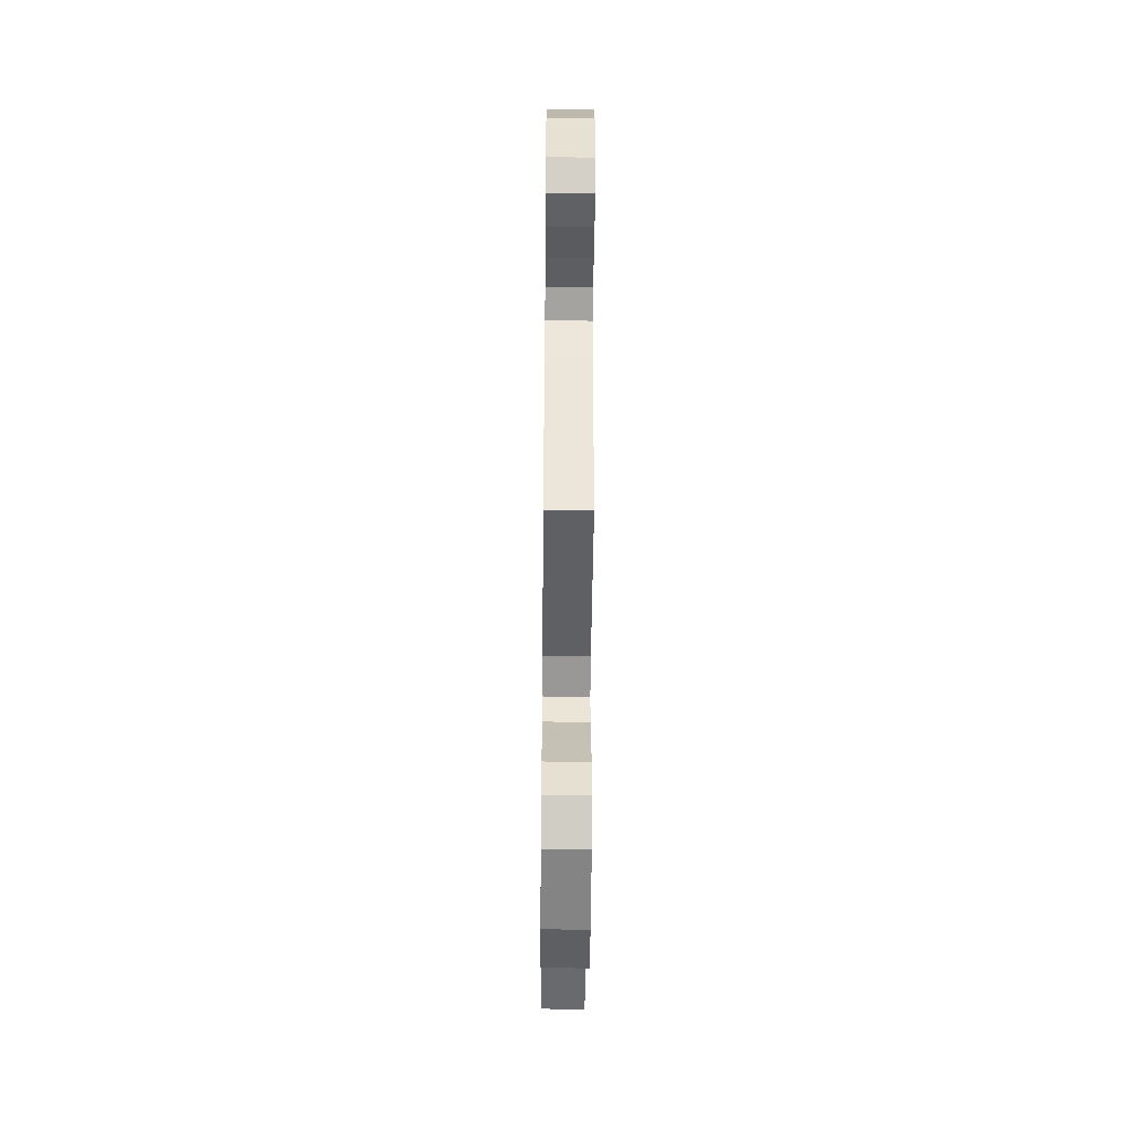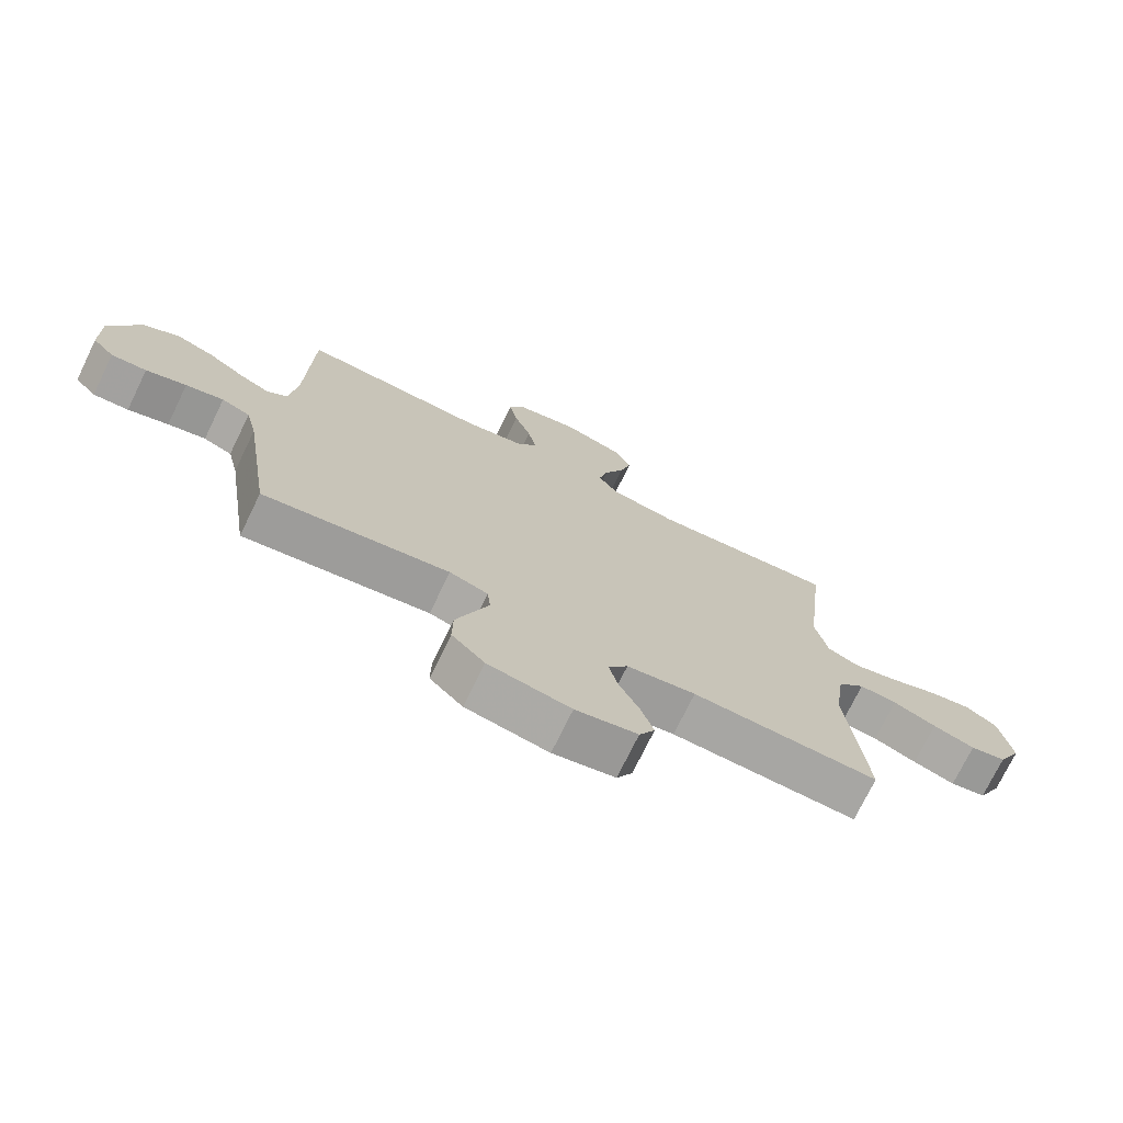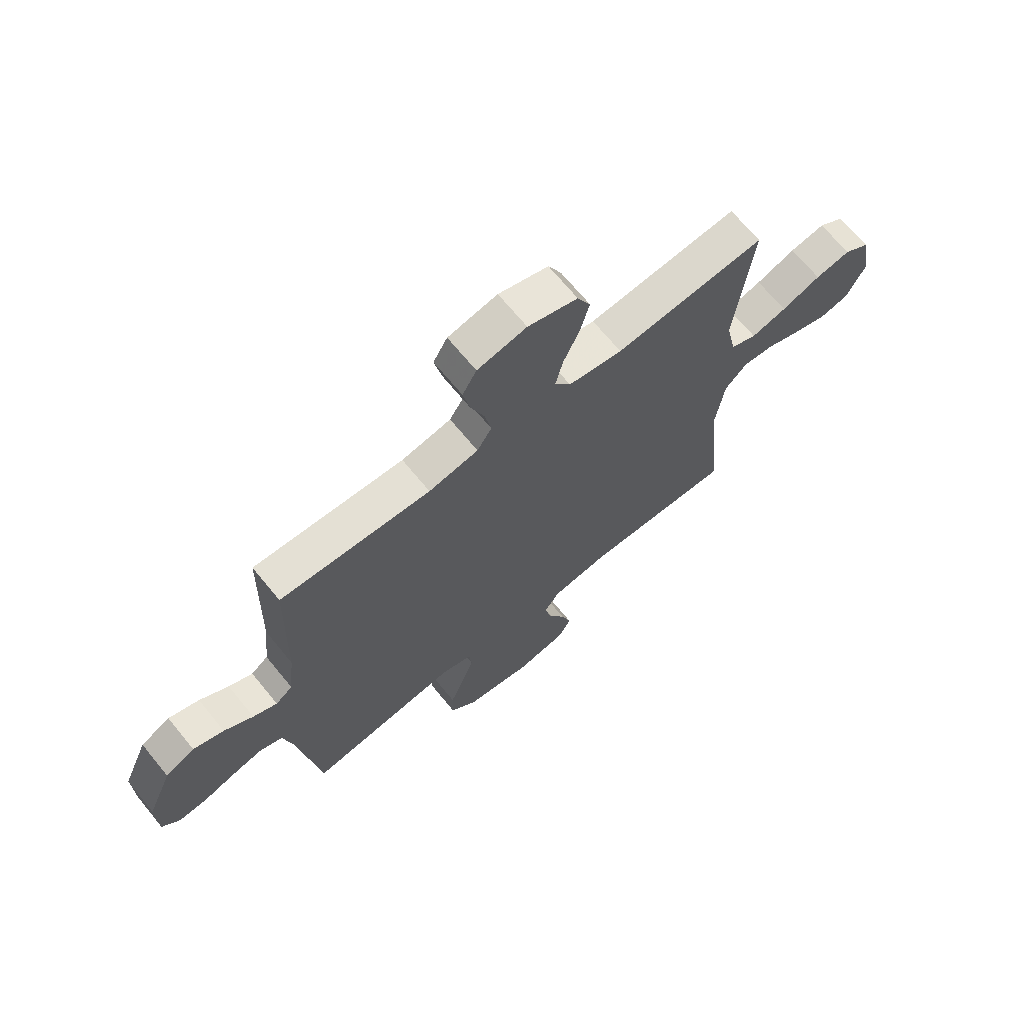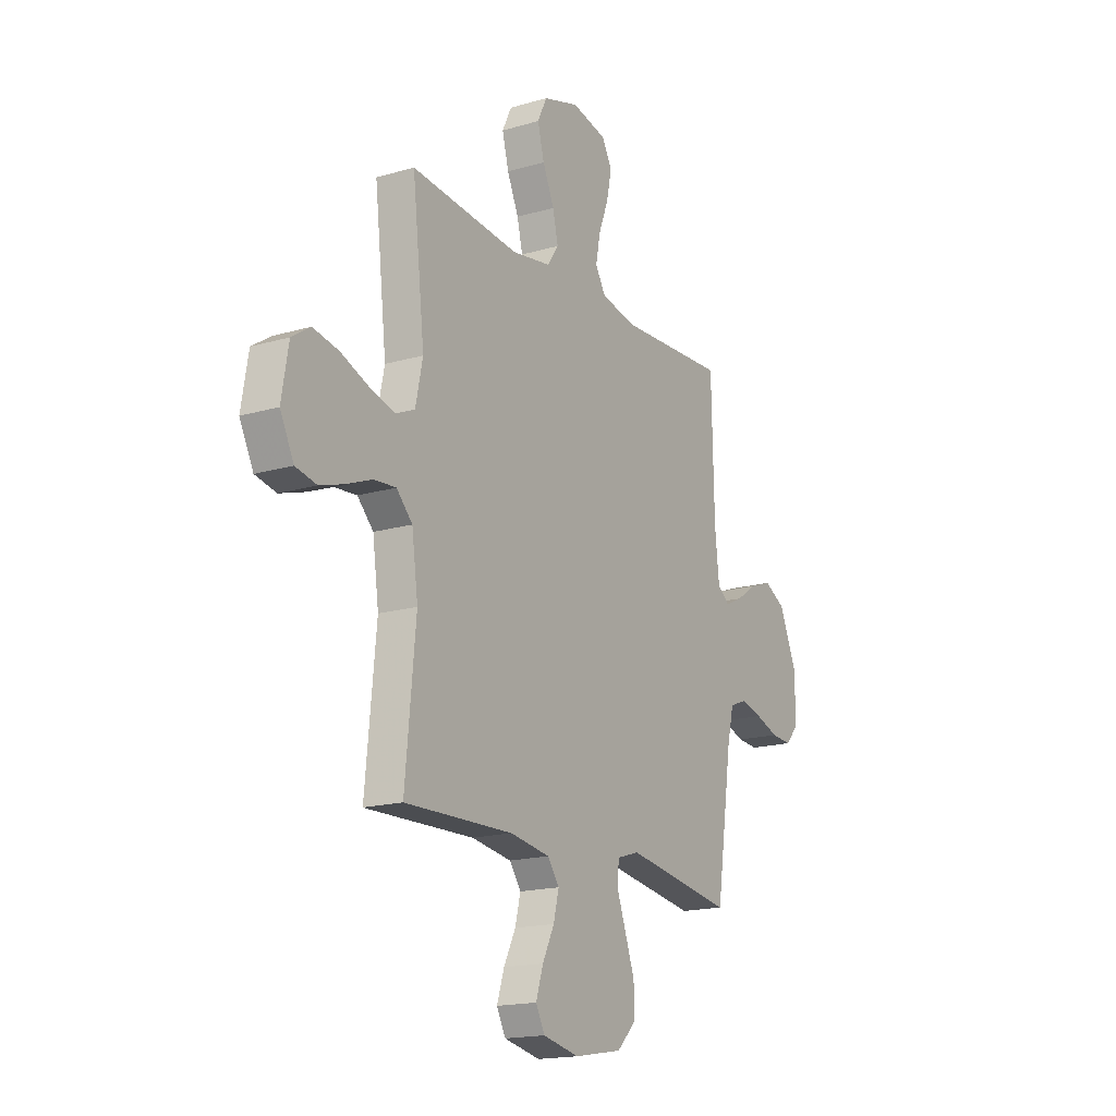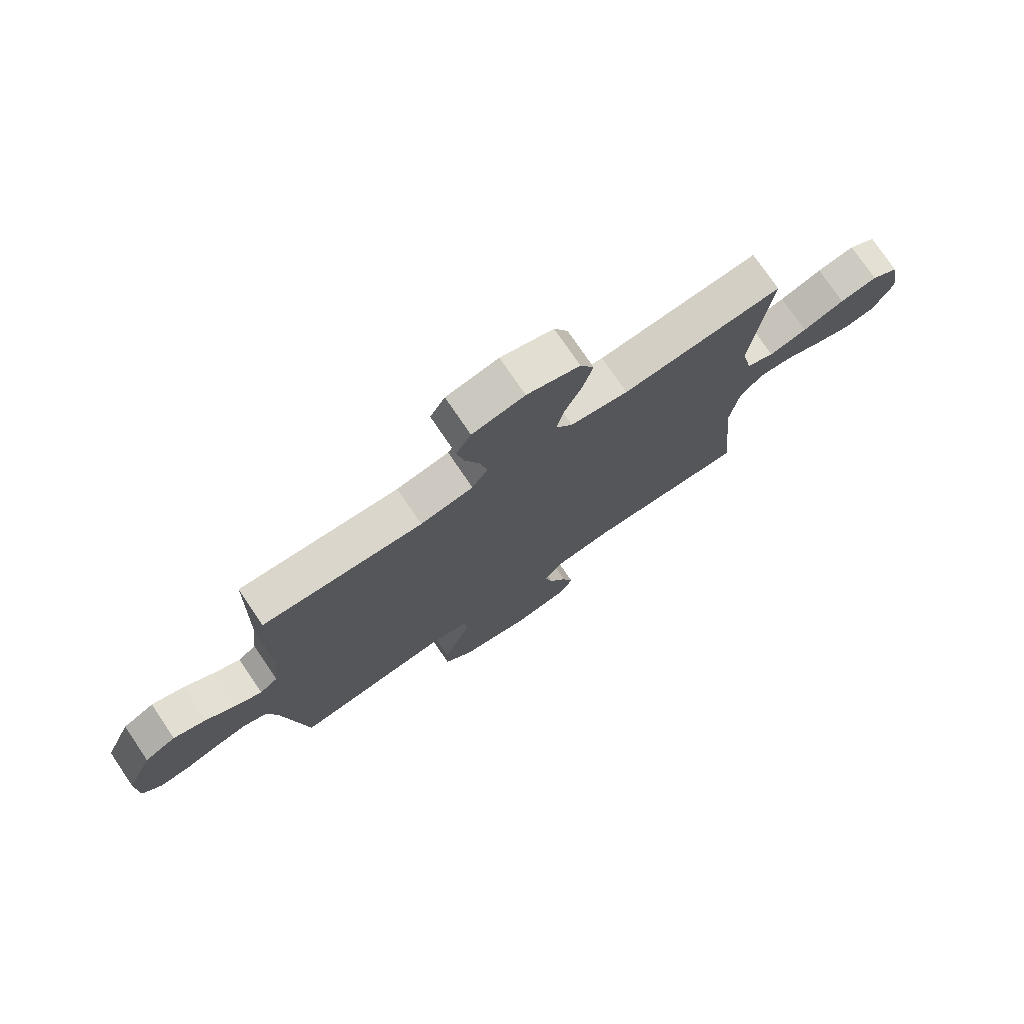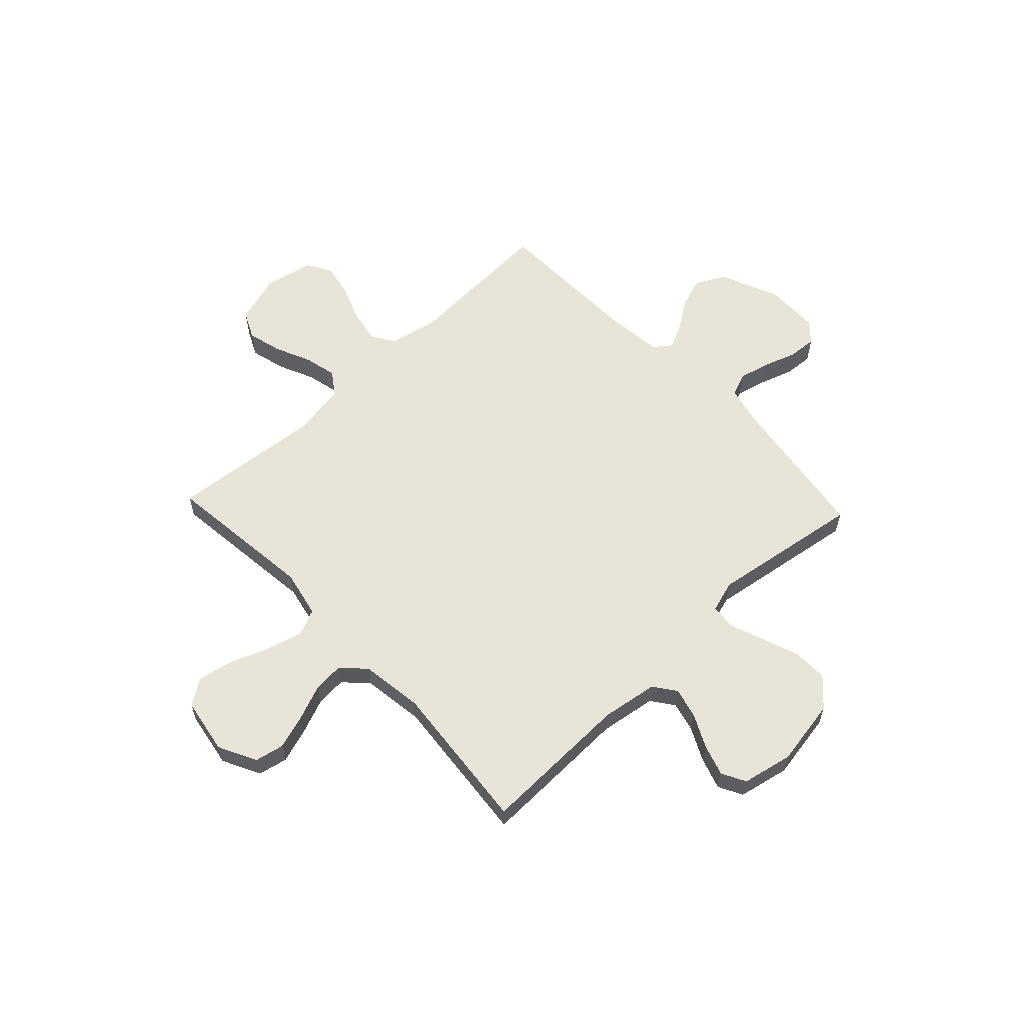
<metadata>
{"format":"obj","ext":"obj","renderer":"f3d","projection":"perspective","resolution":1024,"background":"white","views":[{"elev":-51.6,"azim":-90.5,"up":"+Z"},{"elev":-73.7,"azim":-26.0,"up":"+Z"},{"elev":68.4,"azim":-39.3,"up":"+Z"},{"elev":-17.3,"azim":120.3,"up":"+Z"},{"elev":75.8,"azim":-34.1,"up":"+Z"},{"elev":59.8,"azim":136.7,"up":"+Y"}]}
</metadata>
<code>
v -0.5 0.07 -0.5
v -0.545 0.07 -0.2
v -0.563 0.07 -0.124
v -0.609 0.07 -0.106
v -0.67 0.07 -0.121
v -0.735 0.07 -0.143
v -0.792 0.07 -0.147
v -0.827 0.07 -0.108
v -0.829 0.07 0
v -0.779 0.07 0.116
v -0.72 0.07 0.147
v -0.659 0.07 0.125
v -0.601 0.07 0.086
v -0.553 0.07 0.063
v -0.519 0.07 0.089
v -0.507 0.07 0.2
v -0.5 0.07 0.5
v -0.2 0.07 0.485
v -0.101 0.07 0.504
v -0.072 0.07 0.551
v -0.085 0.07 0.617
v -0.112 0.07 0.688
v -0.126 0.07 0.755
v -0.098 0.07 0.804
v 0 0.07 0.825
v 0.099 0.07 0.794
v 0.125 0.07 0.74
v 0.107 0.07 0.671
v 0.075 0.07 0.6
v 0.06 0.07 0.536
v 0.092 0.07 0.49
v 0.2 0.07 0.472
v 0.5 0.07 0.5
v 0.466 0.07 0.2
v 0.486 0.07 0.106
v 0.538 0.07 0.083
v 0.609 0.07 0.102
v 0.687 0.07 0.132
v 0.757 0.07 0.145
v 0.808 0.07 0.111
v 0.827 0.07 0
v 0.789 0.07 -0.075
v 0.731 0.07 -0.087
v 0.663 0.07 -0.065
v 0.593 0.07 -0.037
v 0.532 0.07 -0.032
v 0.488 0.07 -0.077
v 0.471 0.07 -0.2
v 0.5 0.07 -0.5
v 0.2 0.07 -0.492
v 0.089 0.07 -0.509
v 0.057 0.07 -0.553
v 0.072 0.07 -0.613
v 0.105 0.07 -0.679
v 0.125 0.07 -0.741
v 0.1 0.07 -0.788
v 0 0.07 -0.809
v -0.133 0.07 -0.786
v -0.186 0.07 -0.734
v -0.185 0.07 -0.665
v -0.158 0.07 -0.591
v -0.133 0.07 -0.523
v -0.138 0.07 -0.473
v -0.2 0.07 -0.454
v -0.5 0 -0.5
v -0.545 0 -0.2
v -0.563 0 -0.124
v -0.609 0 -0.106
v -0.67 0 -0.121
v -0.735 0 -0.143
v -0.792 0 -0.147
v -0.827 0 -0.108
v -0.829 0 0
v -0.779 0 0.116
v -0.72 0 0.147
v -0.659 0 0.125
v -0.601 0 0.086
v -0.553 0 0.063
v -0.519 0 0.089
v -0.507 0 0.2
v -0.5 0 0.5
v -0.2 0 0.485
v -0.101 0 0.504
v -0.072 0 0.551
v -0.085 0 0.617
v -0.112 0 0.688
v -0.126 0 0.755
v -0.098 0 0.804
v 0 0 0.825
v 0.099 0 0.794
v 0.125 0 0.74
v 0.107 0 0.671
v 0.075 0 0.6
v 0.06 0 0.536
v 0.092 0 0.49
v 0.2 0 0.472
v 0.5 0 0.5
v 0.466 0 0.2
v 0.486 0 0.106
v 0.538 0 0.083
v 0.609 0 0.102
v 0.687 0 0.132
v 0.757 0 0.145
v 0.808 0 0.111
v 0.827 0 0
v 0.789 0 -0.075
v 0.731 0 -0.087
v 0.663 0 -0.065
v 0.593 0 -0.037
v 0.532 0 -0.032
v 0.488 0 -0.077
v 0.471 0 -0.2
v 0.5 0 -0.5
v 0.2 0 -0.492
v 0.089 0 -0.509
v 0.057 0 -0.553
v 0.072 0 -0.613
v 0.105 0 -0.679
v 0.125 0 -0.741
v 0.1 0 -0.788
v 0 0 -0.809
v -0.133 0 -0.786
v -0.186 0 -0.734
v -0.185 0 -0.665
v -0.158 0 -0.591
v -0.133 0 -0.523
v -0.138 0 -0.473
v -0.2 0 -0.454
f 60 61 62
f 59 60 62
f 58 59 62
f 57 58 62
f 56 57 62
f 55 56 62
f 54 55 62
f 53 54 62
f 52 53 62 63
f 51 52 63
f 50 51 63 64
f 48 49 50 64
f 43 44 45
f 42 43 45
f 41 42 45
f 40 41 45
f 39 40 45
f 38 39 45
f 37 38 45
f 36 37 45 46
f 35 36 46 47
f 32 33 34
f 64 1 2
f 48 64 2
f 47 48 2
f 35 47 2
f 34 35 2
f 32 34 2
f 31 32 2
f 27 28 29
f 26 27 29
f 25 26 29
f 24 25 29
f 23 24 29
f 22 23 29
f 21 22 29
f 16 17 18
f 15 16 18 19
f 11 12 13
f 10 11 13
f 9 10 13
f 8 9 13
f 7 8 13
f 6 7 13
f 5 6 13
f 4 5 13 14
f 3 4 14 15
f 3 15 19
f 2 3 19
f 31 2 19
f 30 31 19
f 29 30 19 20
f 20 21 29
f 126 125 124
f 126 124 123
f 126 123 122
f 126 122 121
f 126 121 120
f 126 120 119
f 126 119 118
f 126 118 117
f 127 126 117 116
f 127 116 115
f 128 127 115 114
f 128 114 113 112
f 109 108 107
f 109 107 106
f 109 106 105
f 109 105 104
f 109 104 103
f 109 103 102
f 109 102 101
f 110 109 101 100
f 111 110 100 99
f 98 97 96
f 66 65 128
f 66 128 112
f 66 112 111
f 66 111 99
f 66 99 98
f 66 98 96
f 66 96 95
f 93 92 91
f 93 91 90
f 93 90 89
f 93 89 88
f 93 88 87
f 93 87 86
f 93 86 85
f 82 81 80
f 83 82 80 79
f 77 76 75
f 77 75 74
f 77 74 73
f 77 73 72
f 77 72 71
f 77 71 70
f 77 70 69
f 78 77 69 68
f 79 78 68 67
f 83 79 67
f 83 67 66
f 83 66 95
f 83 95 94
f 84 83 94 93
f 93 85 84
f 1 65 66 2
f 2 66 67 3
f 3 67 68 4
f 4 68 69 5
f 5 69 70 6
f 6 70 71 7
f 7 71 72 8
f 8 72 73 9
f 9 73 74 10
f 10 74 75 11
f 11 75 76 12
f 12 76 77 13
f 13 77 78 14
f 14 78 79 15
f 15 79 80 16
f 16 80 81 17
f 17 81 82 18
f 18 82 83 19
f 19 83 84 20
f 20 84 85 21
f 21 85 86 22
f 22 86 87 23
f 23 87 88 24
f 24 88 89 25
f 25 89 90 26
f 26 90 91 27
f 27 91 92 28
f 28 92 93 29
f 29 93 94 30
f 30 94 95 31
f 31 95 96 32
f 32 96 97 33
f 33 97 98 34
f 34 98 99 35
f 35 99 100 36
f 36 100 101 37
f 37 101 102 38
f 38 102 103 39
f 39 103 104 40
f 40 104 105 41
f 41 105 106 42
f 42 106 107 43
f 43 107 108 44
f 44 108 109 45
f 45 109 110 46
f 46 110 111 47
f 47 111 112 48
f 48 112 113 49
f 49 113 114 50
f 50 114 115 51
f 51 115 116 52
f 52 116 117 53
f 53 117 118 54
f 54 118 119 55
f 55 119 120 56
f 56 120 121 57
f 57 121 122 58
f 58 122 123 59
f 59 123 124 60
f 60 124 125 61
f 61 125 126 62
f 62 126 127 63
f 63 127 128 64
f 64 128 65 1

</code>
